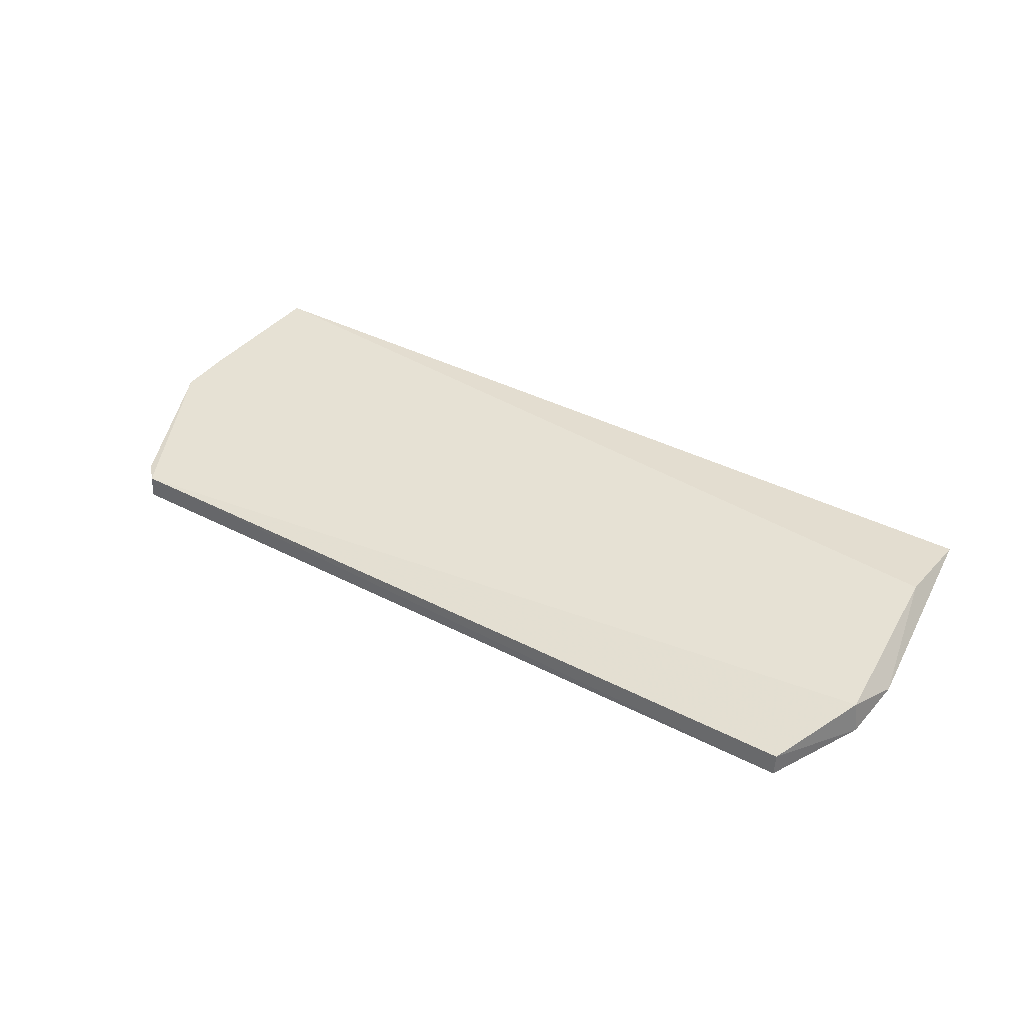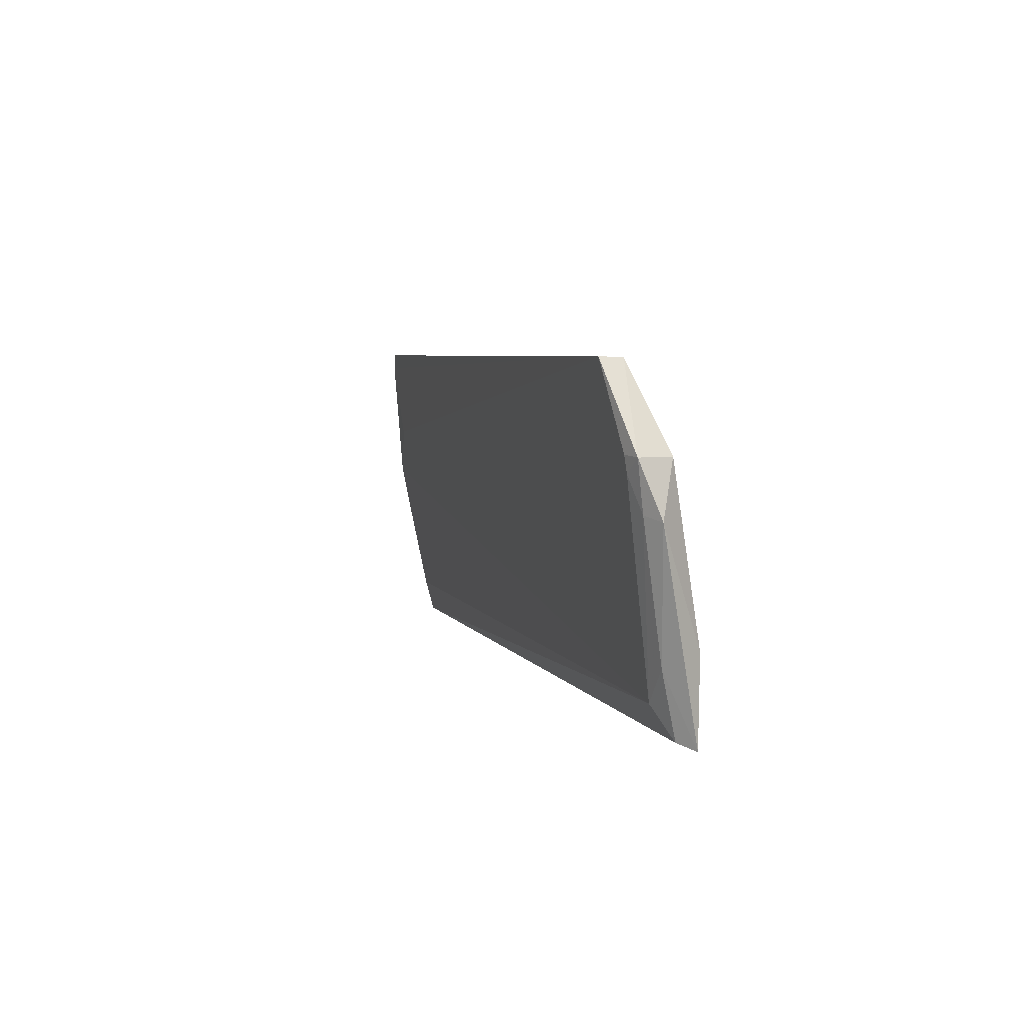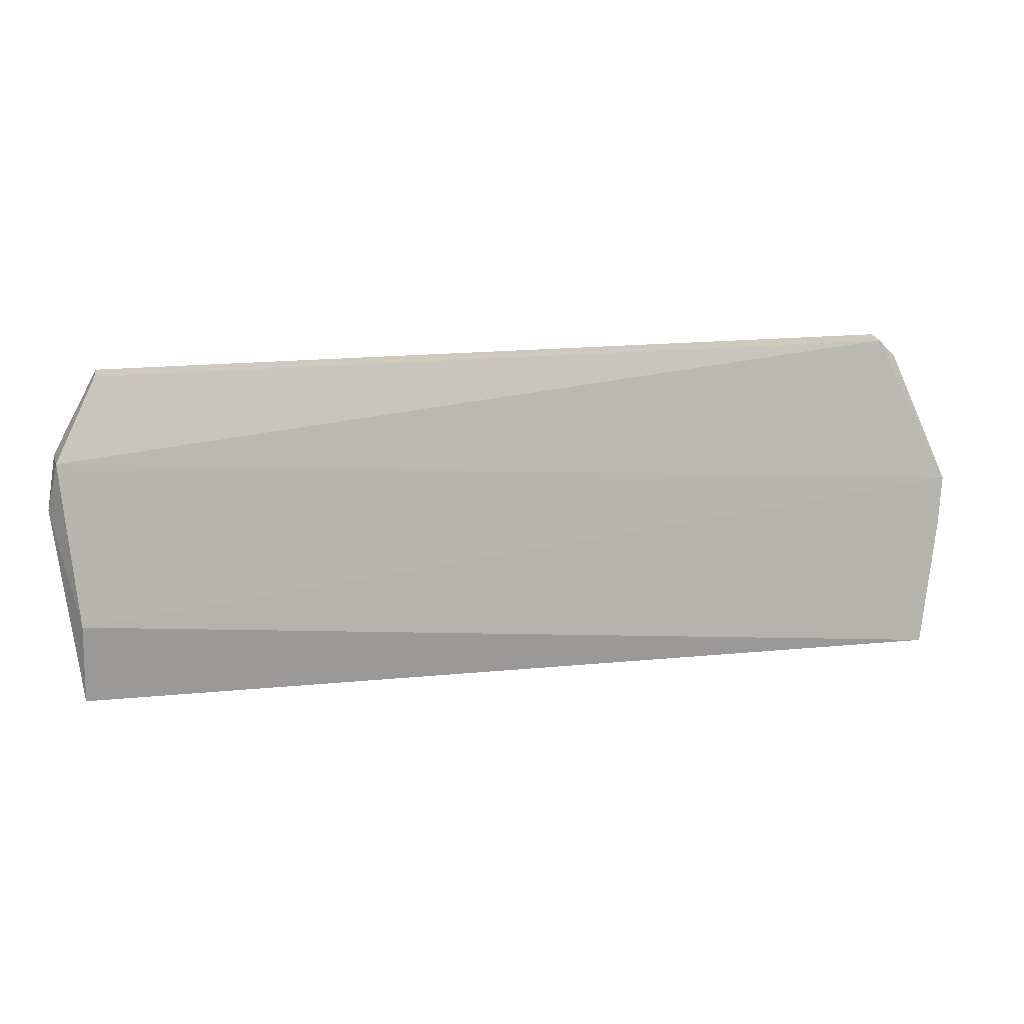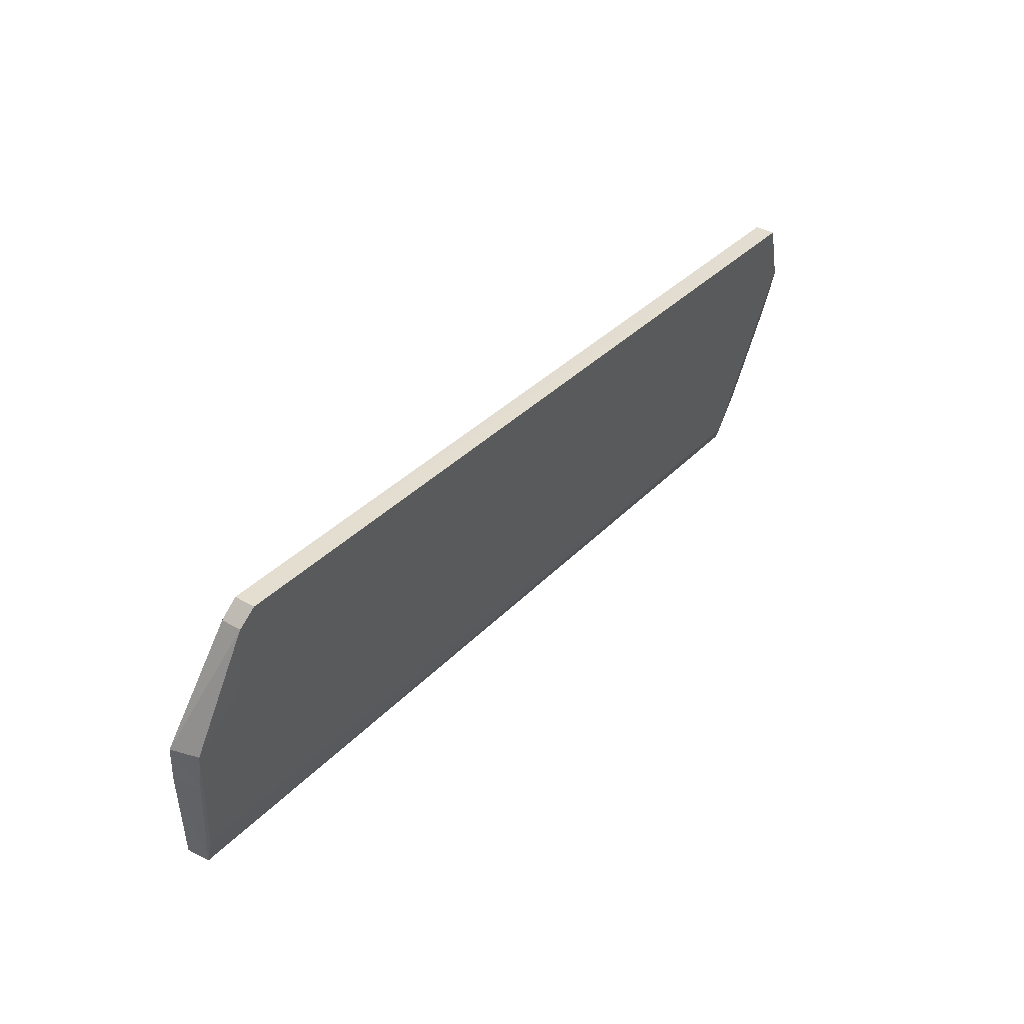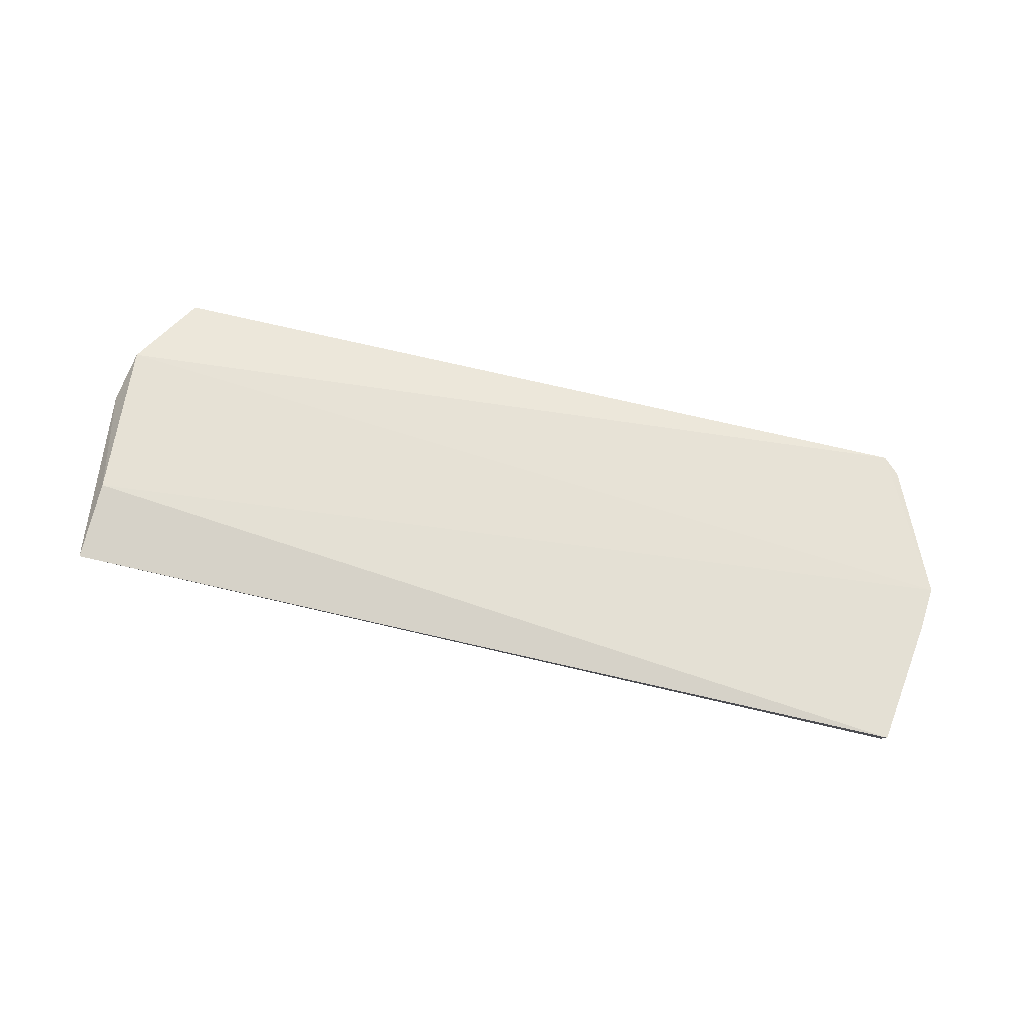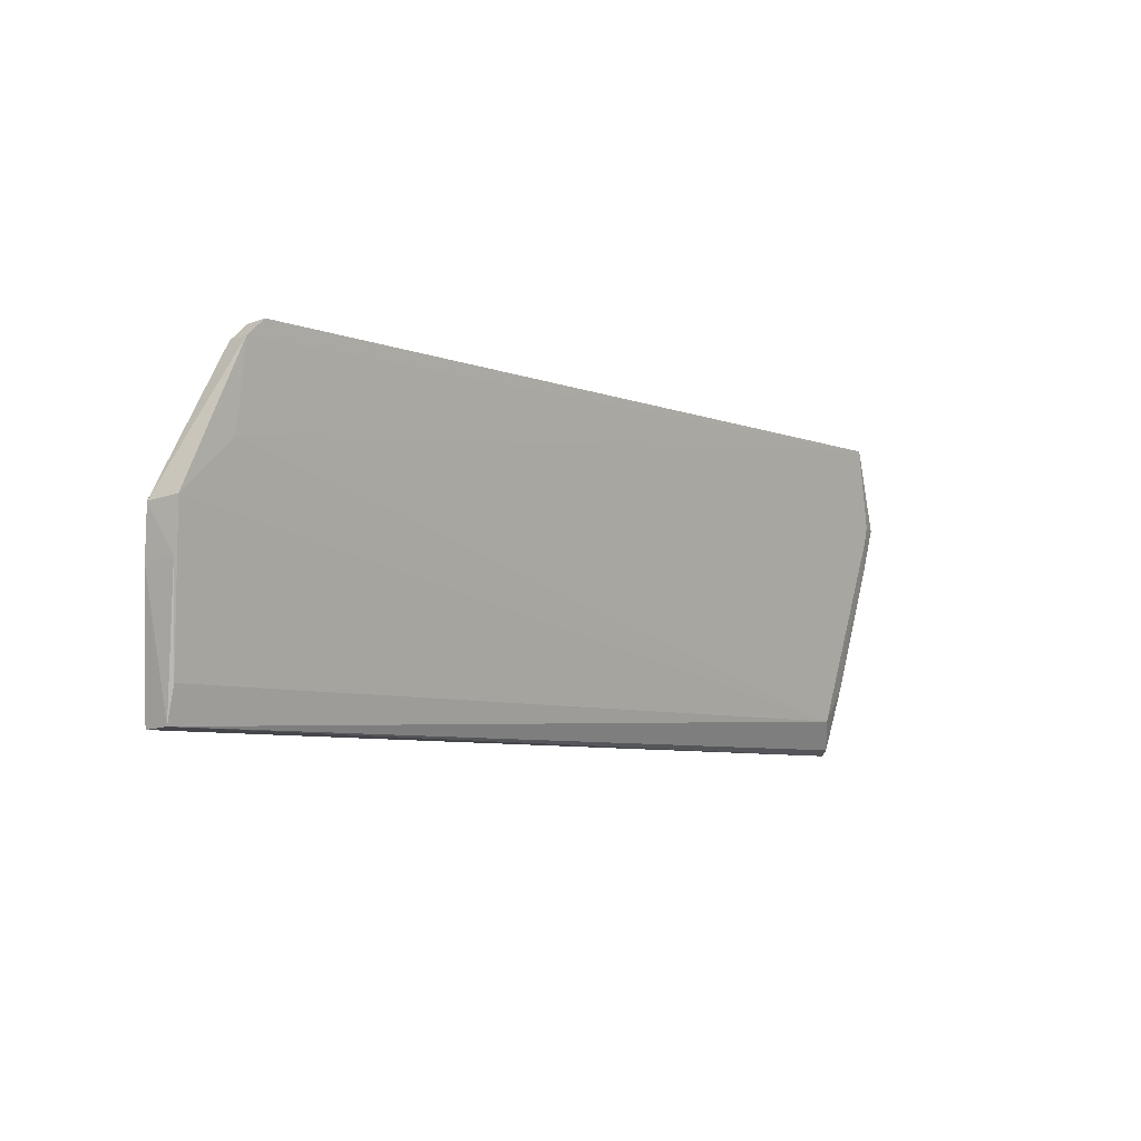
<metadata>
{"format":"obj","ext":"obj","renderer":"f3d","projection":"perspective","resolution":1024,"background":"white","views":[{"elev":36.5,"azim":34.3,"up":"+Y"},{"elev":4.9,"azim":74.8,"up":"+Z"},{"elev":19.7,"azim":169.9,"up":"+Z"},{"elev":38.2,"azim":-51.1,"up":"+Z"},{"elev":75.8,"azim":-167.1,"up":"+Y"},{"elev":-6.9,"azim":-47.0,"up":"+Z"}]}
</metadata>
<code>
v 0.07647 -0.08887 0.1425
v 0.08451 -0.08941 0.1285
v 0.08139 -0.07854 0.0996
v -0.07582 -0.07834 0.08525
v -0.06773 -0.09295 0.1427
v 0.07593 -0.08448 0.09144
v -0.06773 -0.08897 0.1425
v 0.08388 -0.08387 0.1284
v 0.07635 -0.09269 0.1427
v 0.08186 -0.07895 0.08508
v -0.07564 -0.08448 0.09149
v -0.08023 -0.0836 0.1163
v 0.08154 -0.09 0.1259
v 0.08065 -0.08421 0.09741
v 0.08606 -0.08604 0.1193
v -0.07062 -0.09056 0.1258
v -0.0755 -0.08291 0.08556
v -0.07061 -0.09257 0.1399
v 0.08161 -0.09045 0.1287
v 0.07948 -0.08155 0.08609
v 0.08349 -0.08819 0.1201
v -0.07897 -0.08908 0.117
v -0.07936 -0.0822 0.108
v -0.07061 -0.0887 0.1397
v -0.0784 -0.08752 0.1087
f 8 1 2
f 8 7 1
f 9 2 1
f 9 7 5
f 9 1 7
f 10 4 3
f 12 8 3
f 12 3 4
f 12 7 8
f 15 8 2
f 15 14 10
f 15 10 3
f 15 3 8
f 16 6 13
f 16 13 9
f 17 6 11
f 17 4 10
f 18 5 7
f 18 16 9
f 18 9 5
f 19 13 2
f 19 2 9
f 19 9 13
f 20 14 6
f 20 10 14
f 20 17 10
f 20 6 17
f 21 13 6
f 21 6 14
f 21 2 13
f 21 15 2
f 21 14 15
f 22 11 6
f 22 6 16
f 22 16 18
f 22 18 12
f 23 12 4
f 23 4 17
f 24 18 7
f 24 7 12
f 24 12 18
f 25 17 11
f 25 11 22
f 25 23 17
f 25 22 12
f 25 12 23

</code>
